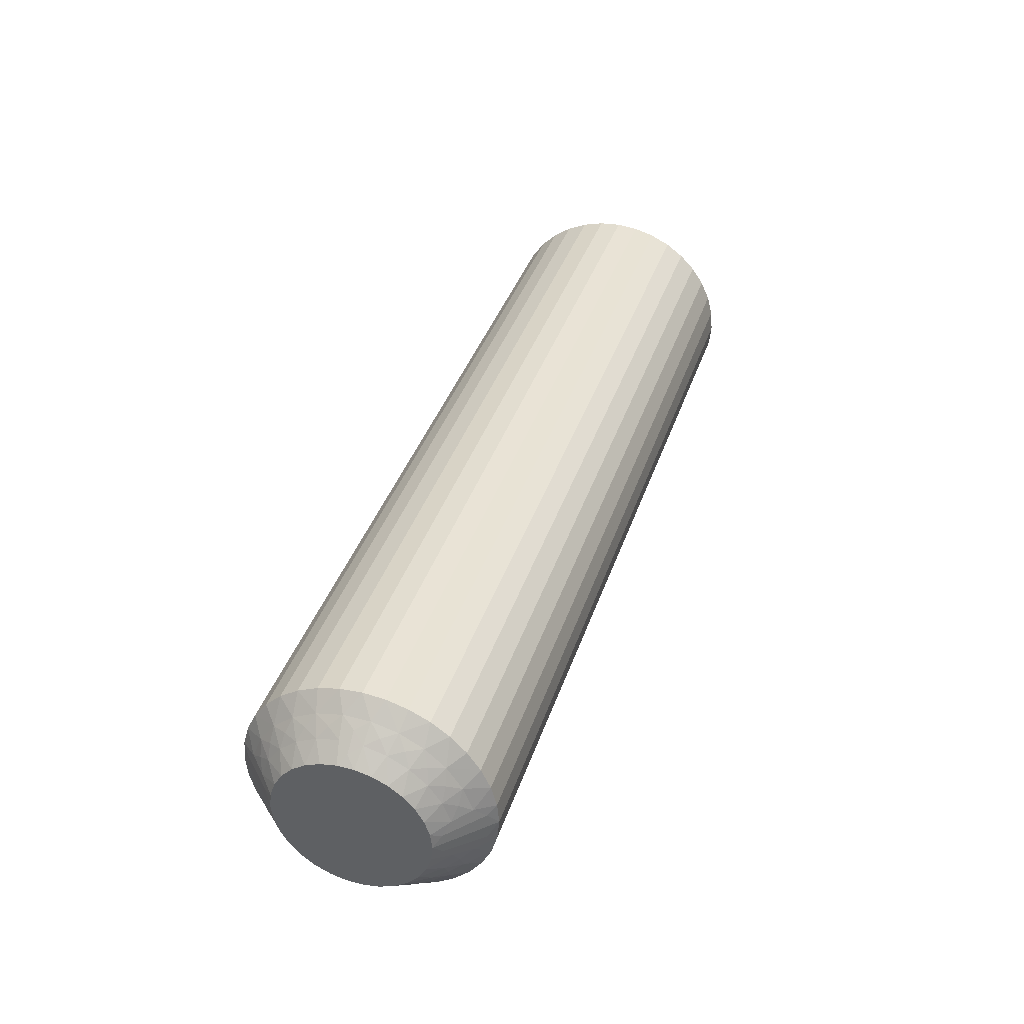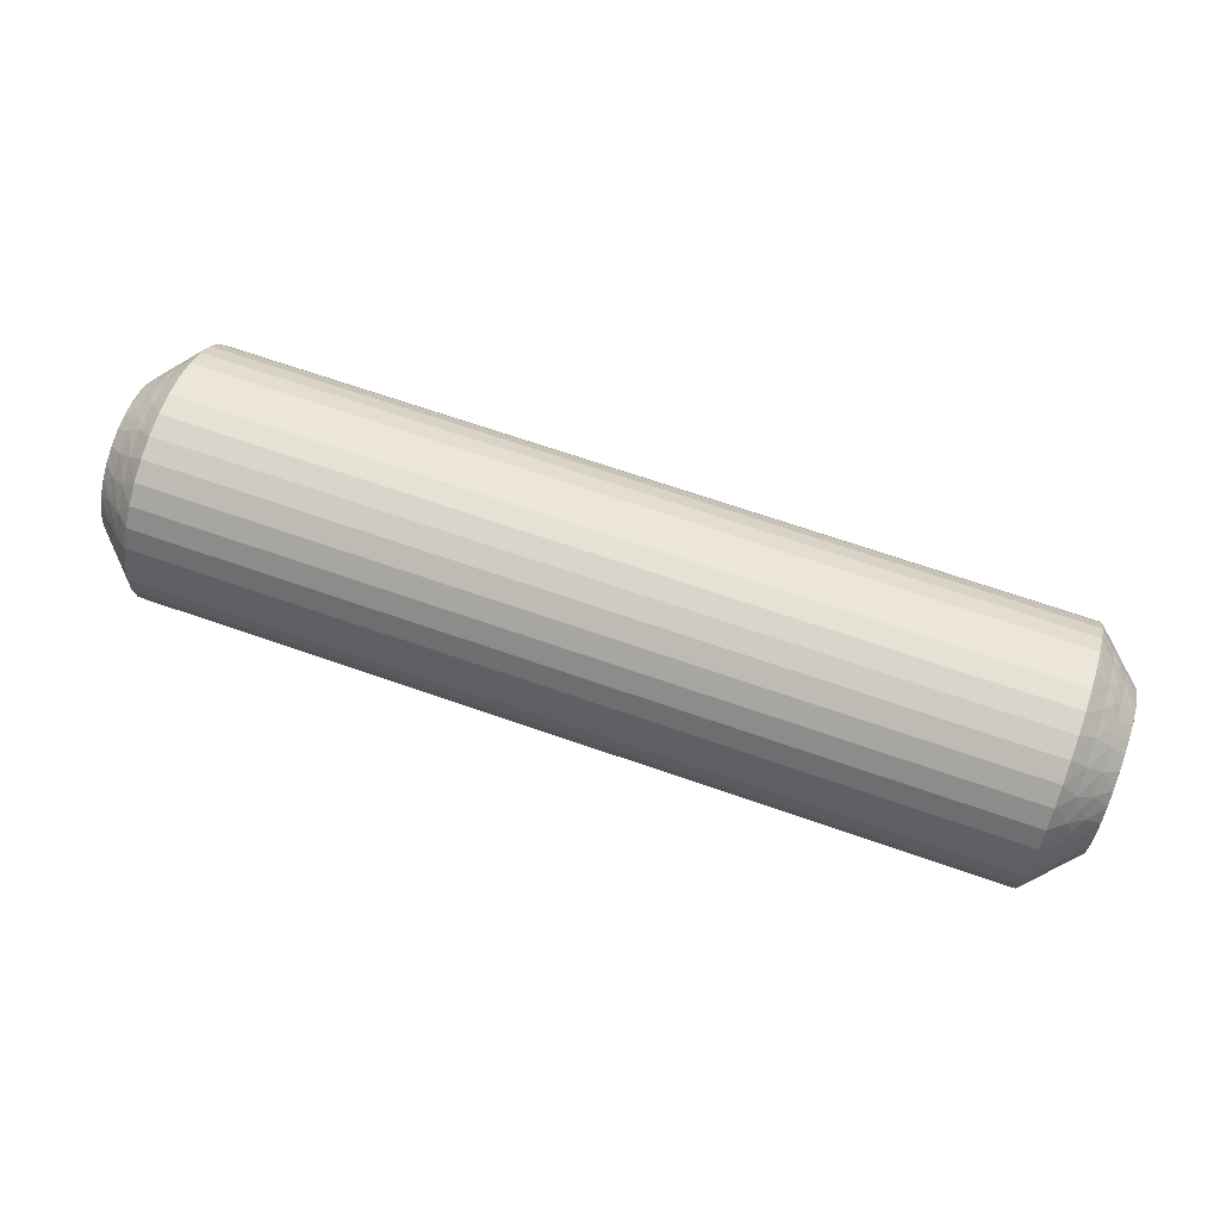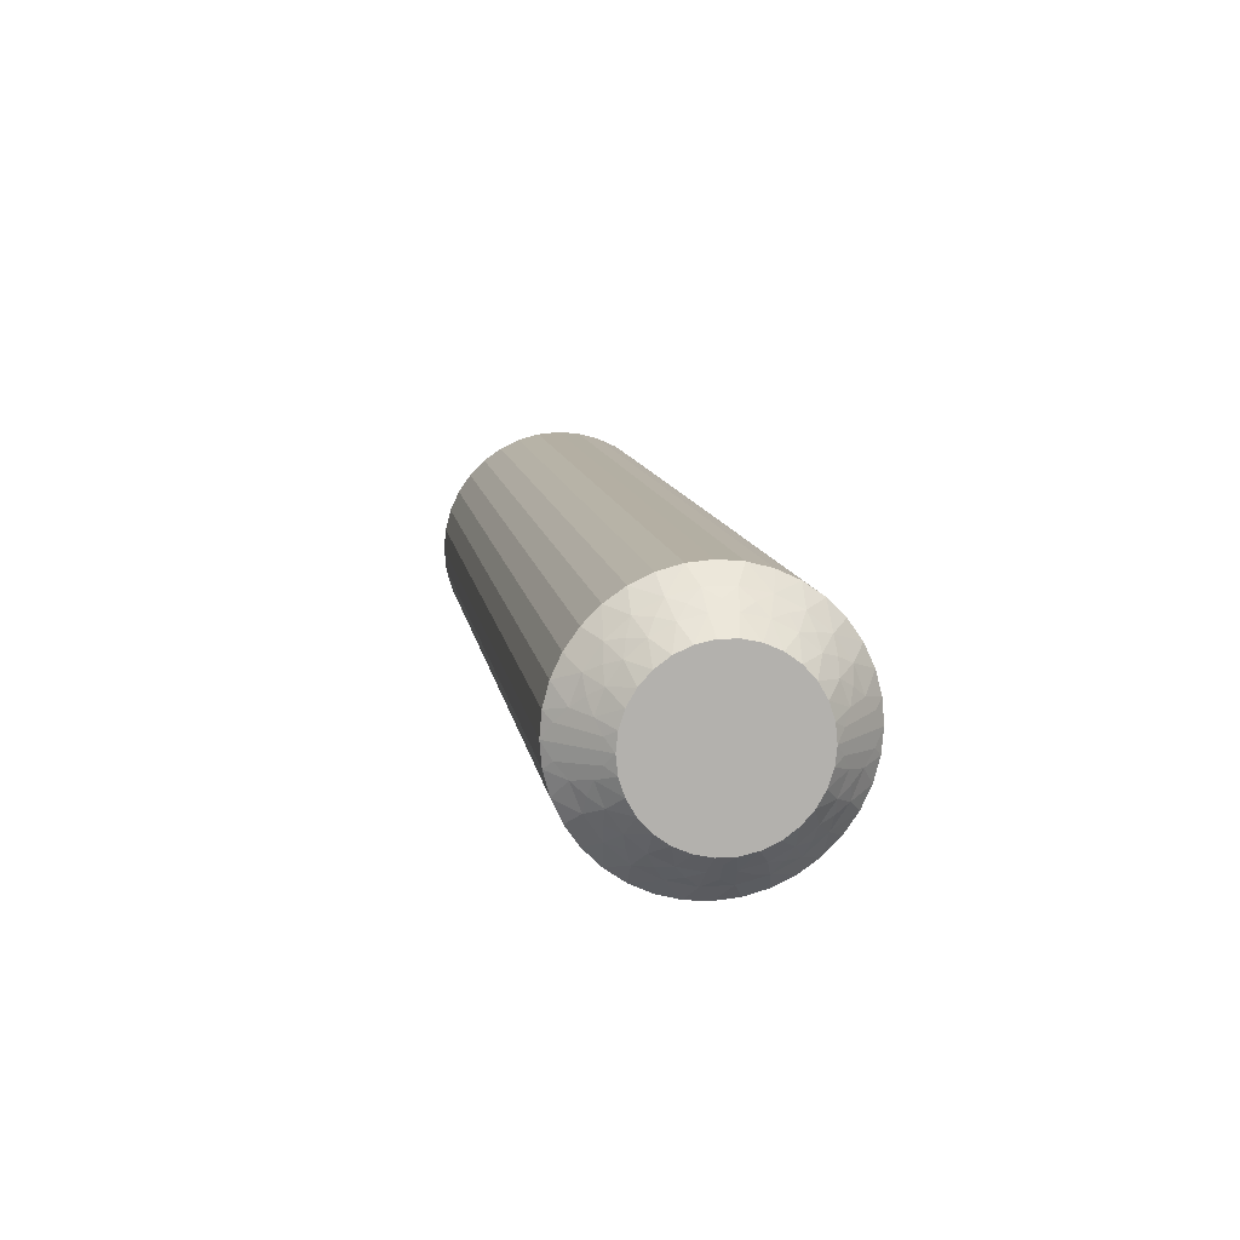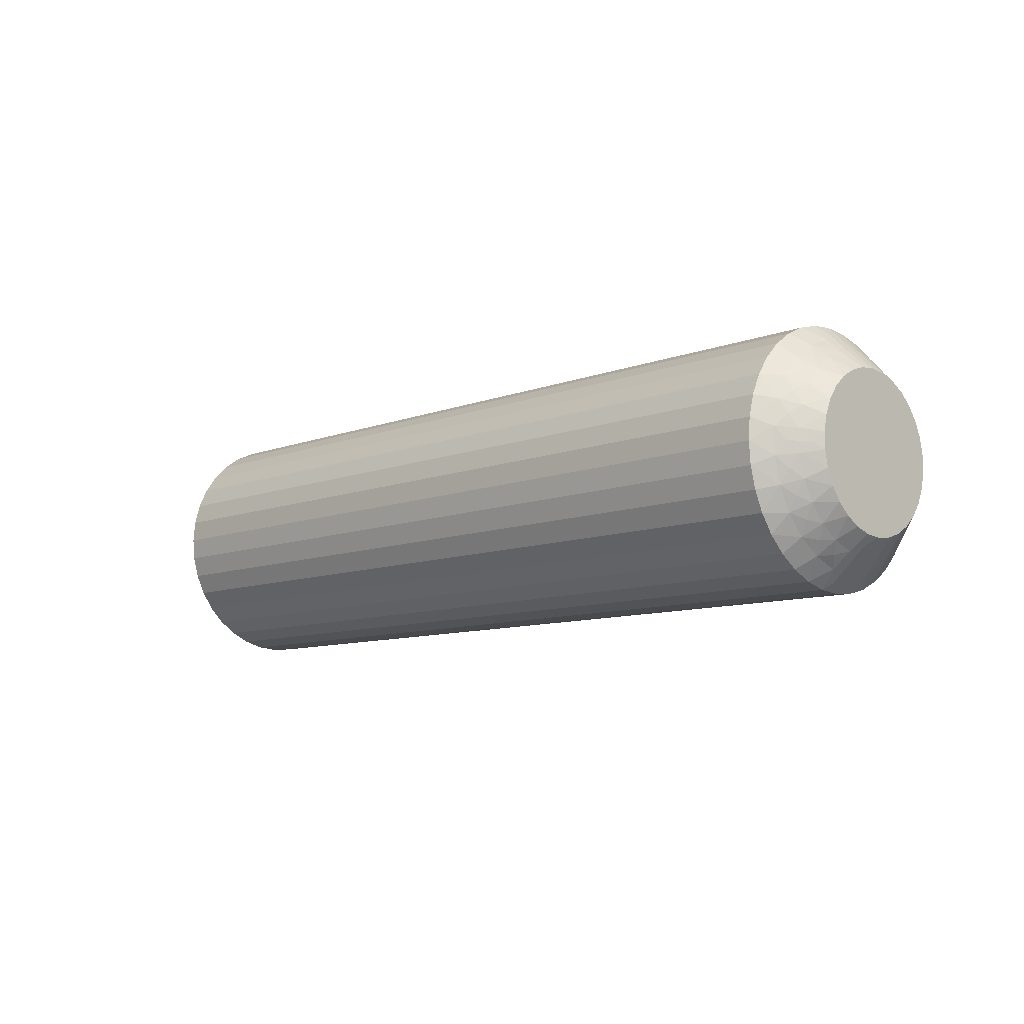
<metadata>
{"format":"obj","ext":"obj","renderer":"f3d","projection":"perspective","resolution":1024,"background":"white","views":[{"elev":39.3,"azim":108.0,"up":"+Y"},{"elev":69.4,"azim":19.1,"up":"+Y"},{"elev":11.1,"azim":-99.1,"up":"+Y"},{"elev":-9.3,"azim":-134.6,"up":"+Z"}]}
</metadata>
<code>
v 184.8 18.75 10.02
v 184.5 18.98 10.36
v 185 18.49 10.26
v 184.2 19.25 10
v 184 19.47 9.578
v 184 19.47 10.42
v 184.5 18.98 9.638
v 184.5 17.39 12.66
v 184.5 16.72 12.91
v 185 17.02 12.28
v 184 17.63 13.1
v 183.5 18 13.46
v 183.5 17.37 13.76
v 184.2 19.16 9.222
v 184.5 18.81 8.936
v 184 19.27 8.759
v 184 16.84 13.4
v 184.2 18.88 8.49
v 184 18.88 8.012
v 184.5 18.47 8.296
v 184.2 18.43 7.845
v 184.5 17.99 12.25
v 185 17.47 12.02
v 185 17.86 11.67
v 184.5 17.99 7.754
v 184 18.32 7.38
v 184.2 17.85 7.325
v 184 17.63 6.901
v 184.5 17.39 7.344
v 184 18.32 12.62
v 183.5 18.57 13.06
v 184.2 17.15 6.961
v 184 16.84 6.602
v 183.5 19.06 12.57
v 184.5 16.72 7.087
v 184.8 16.33 7.27
v 185 16.52 7.555
v 185 16 7.5
v 184.5 18.47 11.7
v 184.5 16.36 7.022
v 183.5 16 6
v 185 18.17 11.25
v 183.8 16.45 6.277
v 183.5 16.69 6.061
v 184 18.88 11.99
v 183.5 19.46 12
v 184.5 18.81 11.06
v 185 18.38 10.77
v 184 19.27 11.24
v 183.5 19.76 11.37
v 183.5 19.94 10.69
v 183.5 20 10
v 185 18.49 9.739
v 185 18.38 9.227
v 183.5 19.94 9.305
v 185 18.17 8.75
v 183.5 19.76 8.632
v 183.5 19.46 8
v 185 17.86 8.327
v 183.5 19.06 7.429
v 185 17.47 7.977
v 183.5 18.57 6.936
v 183.5 18 6.536
v 185 17.02 7.716
v 183.5 17.37 6.241
v 184.8 16.33 12.73
v 185 16 12.5
v 185 16.52 12.45
v 184.5 16.36 12.98
v 183.5 16 14
v 183.8 16.45 13.72
v 183.5 16.69 13.94
v 184.2 17.15 13.04
v 184.2 17.85 12.67
v 184.2 18.43 12.16
v 184.2 18.88 11.51
v 184.2 19.16 10.78
v 155.2 18.75 9.978
v 155 18.49 10.26
v 155.5 18.98 10.36
v 155.5 17.39 7.344
v 155 17.02 7.716
v 155 17.47 7.977
v 155.5 18.98 9.638
v 155 18.49 9.739
v 155.8 19.25 10
v 156 19.47 10.42
v 156 19.47 9.578
v 155.5 16.72 7.087
v 156 17.63 6.901
v 156.5 18 6.536
v 156.5 17.37 6.241
v 155.8 19.16 10.78
v 155.5 18.81 11.06
v 156 19.27 11.24
v 156 16.84 6.602
v 155.8 18.88 11.51
v 156 18.88 11.99
v 155.5 18.47 11.7
v 155.8 18.43 12.16
v 155.5 17.99 7.754
v 155 17.86 8.327
v 155.5 17.99 12.25
v 156 18.32 12.62
v 155.8 17.85 12.67
v 156 17.63 13.1
v 155.5 17.39 12.66
v 156 18.32 7.38
v 156.5 18.57 6.936
v 155.8 17.15 13.04
v 156 16.84 13.4
v 156.5 19.06 7.429
v 155.5 16.72 12.91
v 155.2 16.33 12.73
v 155 16.52 12.45
v 155 16 12.5
v 155.5 18.47 8.296
v 155.5 16.36 12.98
v 156.5 16 14
v 155 18.17 8.75
v 156.2 16.45 13.72
v 156.5 16.69 13.94
v 156 18.88 8.012
v 156.5 19.46 8
v 155.5 18.81 8.936
v 155 18.38 9.227
v 156 19.27 8.759
v 156.5 19.76 8.632
v 156.5 19.94 9.305
v 156.5 20 10
v 155 18.38 10.77
v 156.5 19.94 10.69
v 155 18.17 11.25
v 156.5 19.76 11.37
v 156.5 19.46 12
v 155 17.86 11.67
v 156.5 19.06 12.57
v 155 17.47 12.02
v 156.5 18.57 13.06
v 156.5 18 13.46
v 155 17.02 12.28
v 156.5 17.37 13.76
v 155.2 16.33 7.27
v 155 16 7.5
v 155 16.52 7.555
v 155.5 16.36 7.022
v 156.5 16 6
v 156.2 16.45 6.277
v 156.5 16.69 6.061
v 155.8 17.15 6.961
v 155.8 17.85 7.325
v 155.8 18.43 7.845
v 155.8 18.88 8.49
v 155.8 19.16 9.222
v 156.5 15.31 13.94
v 183.5 15.31 13.94
v 156.5 14.63 13.76
v 183.5 14.63 13.76
v 156.5 14 13.46
v 183.5 14 13.46
v 156.5 13.43 13.06
v 183.5 13.43 13.06
v 156.5 12.94 12.57
v 183.5 12.94 12.57
v 156.5 12.54 12
v 183.5 12.54 12
v 156.5 12.24 11.37
v 183.5 12.24 11.37
v 156.5 12.06 10.69
v 183.5 12.06 10.69
v 156.5 12 10
v 183.5 12 10
v 156.5 12.06 9.305
v 183.5 12.06 9.305
v 156.5 12.24 8.632
v 183.5 12.24 8.632
v 156.5 12.54 8
v 183.5 12.54 8
v 156.5 12.94 7.429
v 183.5 12.94 7.429
v 156.5 13.43 6.936
v 183.5 13.43 6.936
v 156.5 14 6.536
v 183.5 14 6.536
v 156.5 14.63 6.241
v 183.5 14.63 6.241
v 156.5 15.31 6.061
v 183.5 15.31 6.061
v 155 14.98 12.28
v 155 15.48 12.45
v 155 13.83 8.75
v 155 15.48 7.555
v 155 14.98 7.716
v 155 14.53 7.977
v 155 14.14 8.327
v 155 13.62 9.227
v 155 13.51 9.739
v 155 13.51 10.26
v 155 13.62 10.77
v 155 13.83 11.25
v 155 14.14 11.67
v 155 14.53 12.02
v 185 14.98 12.28
v 185 13.83 8.75
v 185 13.51 9.739
v 185 13.62 9.227
v 185 14.14 11.67
v 185 14.53 12.02
v 185 13.83 11.25
v 185 13.62 10.77
v 185 13.51 10.26
v 185 14.14 8.327
v 185 14.53 7.977
v 185 14.98 7.716
v 185 15.48 7.555
v 185 15.48 12.45
v 155.2 13.25 9.978
v 155.5 14.61 12.66
v 155.5 13.02 9.638
v 155.5 13.02 10.36
v 155.8 12.75 10
v 156 12.53 10.42
v 156 12.53 9.578
v 155.5 15.28 12.91
v 156 14.37 13.1
v 155.8 12.84 9.222
v 155.5 13.19 8.936
v 156 12.73 8.759
v 156 15.16 13.4
v 155.8 13.12 8.49
v 156 13.12 8.012
v 155.5 13.53 8.296
v 155.5 14.01 12.25
v 155.8 13.57 7.845
v 155.5 14.01 7.754
v 156 13.68 7.38
v 155.8 14.15 7.325
v 155.5 14.61 7.344
v 156 14.37 6.901
v 156 13.68 12.62
v 155.8 14.85 6.961
v 155.5 15.28 7.087
v 156 15.16 6.602
v 155.2 15.67 7.27
v 155.5 13.53 11.7
v 155.5 15.64 7.022
v 156.2 15.55 6.277
v 156 13.12 11.99
v 155.5 13.19 11.06
v 156 12.73 11.24
v 155.2 15.67 12.73
v 155.5 15.64 12.98
v 156.2 15.55 13.72
v 155.8 14.85 13.04
v 155.8 14.15 12.67
v 155.8 13.57 12.16
v 155.8 13.12 11.51
v 155.8 12.84 10.78
v 184.8 13.25 10.02
v 184.5 13.02 10.36
v 184.5 13.02 9.638
v 184.2 12.75 10
v 184 12.53 9.578
v 184 12.53 10.42
v 184.5 14.61 7.344
v 184.5 15.28 7.087
v 184 14.37 6.901
v 184.2 12.84 10.78
v 184.5 13.19 11.06
v 184 12.73 11.24
v 184 15.16 6.602
v 184.2 13.12 11.51
v 184 13.12 11.99
v 184.5 13.53 11.7
v 184.5 14.01 7.754
v 184.2 13.57 12.16
v 184.5 14.01 12.25
v 184 13.68 12.62
v 184.2 14.15 12.67
v 184.5 14.61 12.66
v 184 14.37 13.1
v 184 13.68 7.38
v 184.2 14.85 13.04
v 184.5 15.28 12.91
v 184 15.16 13.4
v 184.8 15.67 12.73
v 184.5 13.53 8.296
v 184.5 15.64 12.98
v 183.8 15.55 13.72
v 184 13.12 8.012
v 184.5 13.19 8.936
v 184 12.73 8.759
v 184.8 15.67 7.27
v 184.5 15.64 7.022
v 183.8 15.55 6.277
v 184.2 14.85 6.961
v 184.2 14.15 7.325
v 184.2 13.57 7.845
v 184.2 13.12 8.49
v 184.2 12.84 9.222
f 1 2 3
f 4 5 6
f 4 6 2
f 4 7 5
f 8 9 10
f 4 1 7
f 4 2 1
f 11 12 13
f 14 7 15
f 14 16 5
f 14 5 7
f 11 13 17
f 14 15 16
f 18 19 16
f 18 20 19
f 18 15 20
f 18 16 15
f 21 19 20
f 22 23 24
f 21 25 26
f 21 26 19
f 21 20 25
f 22 8 23
f 27 28 26
f 27 26 25
f 27 25 29
f 27 29 28
f 30 31 12
f 32 33 28
f 30 34 31
f 32 28 29
f 32 29 35
f 32 35 33
f 36 35 37
f 36 37 38
f 30 12 11
f 39 22 24
f 40 38 41
f 39 24 42
f 40 35 36
f 40 36 38
f 40 33 35
f 43 41 44
f 43 44 33
f 45 46 34
f 43 40 41
f 43 33 40
f 45 34 30
f 47 42 48
f 47 39 42
f 49 50 46
f 49 51 50
f 49 46 45
f 2 48 3
f 2 47 48
f 6 52 51
f 6 51 49
f 7 53 54
f 5 55 52
f 5 52 6
f 15 54 56
f 15 7 54
f 16 57 55
f 16 58 57
f 16 55 5
f 20 56 59
f 20 15 56
f 19 58 16
f 19 60 58
f 25 59 61
f 25 20 59
f 26 60 19
f 26 62 60
f 26 63 62
f 29 61 64
f 29 25 61
f 28 63 26
f 28 65 63
f 35 64 37
f 35 29 64
f 33 65 28
f 33 44 65
f 66 67 68
f 66 68 9
f 69 70 67
f 69 67 66
f 69 66 9
f 69 9 17
f 71 72 70
f 71 70 69
f 71 69 17
f 71 17 72
f 73 9 8
f 73 11 17
f 73 17 9
f 73 8 11
f 74 8 22
f 74 30 11
f 74 22 30
f 74 11 8
f 9 68 10
f 75 45 30
f 75 30 22
f 75 22 39
f 75 39 45
f 76 47 49
f 76 49 45
f 76 45 39
f 76 39 47
f 17 13 72
f 77 47 2
f 77 49 47
f 77 2 6
f 77 6 49
f 1 3 53
f 1 53 7
f 8 10 23
f 78 79 80
f 81 82 83
f 78 84 85
f 86 87 88
f 86 88 84
f 86 80 87
f 81 89 82
f 86 78 80
f 86 84 78
f 90 91 92
f 93 80 94
f 93 95 87
f 93 87 80
f 90 92 96
f 93 94 95
f 97 98 95
f 97 99 98
f 97 94 99
f 97 95 94
f 100 98 99
f 101 83 102
f 100 103 104
f 100 104 98
f 100 99 103
f 101 81 83
f 105 106 104
f 105 104 103
f 105 103 107
f 105 107 106
f 108 109 91
f 110 111 106
f 108 112 109
f 110 106 107
f 110 107 113
f 110 113 111
f 114 113 115
f 114 115 116
f 108 91 90
f 117 101 102
f 118 116 119
f 117 102 120
f 118 113 114
f 118 114 116
f 118 111 113
f 121 119 122
f 121 122 111
f 123 124 112
f 121 118 119
f 121 111 118
f 123 112 108
f 125 120 126
f 125 117 120
f 127 128 124
f 127 129 128
f 127 124 123
f 84 126 85
f 84 125 126
f 88 130 129
f 88 129 127
f 80 79 131
f 87 132 130
f 87 130 88
f 94 131 133
f 94 80 131
f 95 134 132
f 95 135 134
f 95 132 87
f 99 133 136
f 99 94 133
f 98 135 95
f 98 137 135
f 103 136 138
f 103 99 136
f 104 137 98
f 104 139 137
f 104 140 139
f 107 138 141
f 107 103 138
f 106 140 104
f 106 142 140
f 113 141 115
f 113 107 141
f 111 142 106
f 111 122 142
f 143 144 145
f 143 145 89
f 146 147 144
f 146 144 143
f 146 143 89
f 146 89 96
f 148 149 147
f 148 147 146
f 148 146 96
f 148 96 149
f 150 89 81
f 150 90 96
f 150 96 89
f 150 81 90
f 151 81 101
f 151 108 90
f 151 101 108
f 151 90 81
f 89 145 82
f 152 123 108
f 152 108 101
f 152 101 117
f 152 117 123
f 153 125 127
f 153 127 123
f 153 123 117
f 153 117 125
f 96 92 149
f 154 125 84
f 154 127 125
f 154 84 88
f 154 88 127
f 78 85 79
f 41 147 149
f 44 149 92
f 44 41 149
f 65 92 91
f 65 44 92
f 63 91 109
f 63 65 91
f 62 109 112
f 62 63 109
f 60 112 124
f 60 62 112
f 58 124 128
f 58 60 124
f 57 128 129
f 57 58 128
f 55 129 130
f 55 57 129
f 52 130 132
f 52 55 130
f 51 132 134
f 51 52 132
f 50 134 135
f 50 51 134
f 46 135 137
f 46 50 135
f 34 137 139
f 34 46 137
f 31 139 140
f 31 34 139
f 12 31 140
f 12 140 142
f 13 12 142
f 13 142 122
f 72 13 122
f 72 122 119
f 70 72 119
f 70 119 155
f 156 155 157
f 156 70 155
f 158 157 159
f 158 156 157
f 160 159 161
f 160 158 159
f 162 161 163
f 162 160 161
f 164 163 165
f 164 162 163
f 166 165 167
f 166 164 165
f 168 167 169
f 168 166 167
f 170 169 171
f 170 168 169
f 172 171 173
f 172 170 171
f 174 173 175
f 174 172 173
f 176 175 177
f 176 174 175
f 178 177 179
f 178 176 177
f 180 179 181
f 180 178 179
f 182 181 183
f 182 180 181
f 184 182 183
f 184 183 185
f 186 184 185
f 186 185 187
f 188 186 187
f 188 187 147
f 41 188 147
f 136 189 190
f 136 190 116
f 136 116 115
f 136 115 141
f 136 141 138
f 136 133 131
f 136 131 79
f 136 144 191
f 136 82 144
f 136 120 82
f 136 191 189
f 136 79 120
f 192 193 194
f 192 194 195
f 144 195 191
f 144 192 195
f 82 145 144
f 120 102 83
f 120 83 82
f 189 191 196
f 189 196 197
f 189 197 198
f 189 198 199
f 189 199 200
f 189 200 201
f 189 201 202
f 79 85 126
f 79 126 120
f 68 23 10
f 37 24 38
f 42 24 48
f 56 24 61
f 61 24 37
f 38 24 203
f 48 24 56
f 68 24 23
f 203 24 68
f 204 205 206
f 64 61 37
f 59 56 61
f 207 203 208
f 209 203 207
f 210 203 209
f 211 203 210
f 205 203 211
f 212 203 204
f 213 203 212
f 214 203 213
f 215 203 214
f 38 203 215
f 204 203 205
f 203 67 216
f 53 3 54
f 203 68 67
f 54 48 56
f 3 48 54
f 217 198 197
f 218 189 202
f 217 197 219
f 217 220 198
f 221 222 220
f 221 219 223
f 221 217 219
f 218 224 189
f 221 220 217
f 225 159 157
f 221 223 222
f 226 219 227
f 226 228 223
f 226 223 219
f 225 157 229
f 226 227 228
f 230 231 228
f 230 232 231
f 230 227 232
f 230 228 227
f 233 202 201
f 234 231 232
f 234 235 236
f 234 236 231
f 234 232 235
f 237 235 238
f 233 218 202
f 237 239 236
f 237 236 235
f 237 238 239
f 240 161 159
f 241 242 243
f 240 163 161
f 241 239 238
f 241 243 239
f 241 238 242
f 244 192 144
f 240 159 225
f 245 233 201
f 244 242 192
f 245 201 200
f 246 243 242
f 246 144 147
f 246 244 144
f 246 242 244
f 247 147 187
f 248 165 163
f 247 187 243
f 247 243 246
f 248 163 240
f 247 246 147
f 249 200 199
f 249 245 200
f 250 167 165
f 250 169 167
f 250 165 248
f 220 199 198
f 220 249 199
f 222 171 169
f 222 169 250
f 219 197 196
f 223 171 222
f 223 173 171
f 227 196 191
f 227 219 196
f 228 175 173
f 228 177 175
f 228 173 223
f 232 191 195
f 232 227 191
f 231 177 228
f 231 179 177
f 235 195 194
f 235 232 195
f 236 179 231
f 236 181 179
f 236 183 181
f 238 194 193
f 238 235 194
f 239 183 236
f 239 185 183
f 242 193 192
f 242 238 193
f 243 185 239
f 243 187 185
f 251 116 190
f 251 190 224
f 252 119 116
f 252 251 224
f 252 224 229
f 252 116 251
f 253 155 119
f 253 119 252
f 253 229 155
f 253 252 229
f 254 229 224
f 254 224 218
f 254 225 229
f 254 218 225
f 255 240 225
f 255 218 233
f 255 233 240
f 255 225 218
f 224 190 189
f 256 245 248
f 256 240 233
f 256 233 245
f 256 248 240
f 257 248 245
f 257 249 250
f 257 250 248
f 257 245 249
f 229 157 155
f 258 222 250
f 258 249 220
f 258 220 222
f 258 250 249
f 259 211 260
f 259 261 205
f 262 263 261
f 262 260 264
f 262 259 260
f 265 266 214
f 262 261 259
f 267 184 186
f 262 264 263
f 268 260 269
f 268 270 264
f 268 264 260
f 267 186 271
f 268 269 270
f 272 273 270
f 272 274 273
f 272 269 274
f 272 270 269
f 275 213 212
f 276 273 274
f 276 277 278
f 276 278 273
f 276 274 277
f 279 277 280
f 275 265 213
f 279 281 278
f 279 278 277
f 279 280 281
f 282 182 184
f 283 284 285
f 282 180 182
f 283 281 280
f 283 285 281
f 283 280 284
f 286 216 67
f 282 184 267
f 287 275 212
f 286 284 216
f 287 212 204
f 288 285 284
f 288 67 70
f 288 286 67
f 288 284 286
f 289 70 156
f 290 178 180
f 289 156 285
f 289 285 288
f 290 180 282
f 289 288 70
f 291 204 206
f 291 287 204
f 292 176 178
f 292 174 176
f 292 178 290
f 261 206 205
f 261 291 206
f 263 172 174
f 263 174 292
f 260 211 210
f 264 172 263
f 264 170 172
f 269 210 209
f 269 260 210
f 270 168 170
f 270 166 168
f 270 170 264
f 274 209 207
f 274 269 209
f 273 166 270
f 273 164 166
f 277 207 208
f 277 274 207
f 278 164 273
f 278 162 164
f 278 160 162
f 280 208 203
f 280 277 208
f 281 160 278
f 281 158 160
f 284 203 216
f 284 280 203
f 285 158 281
f 285 156 158
f 293 38 215
f 293 215 266
f 294 41 38
f 294 293 266
f 294 266 271
f 294 38 293
f 295 188 41
f 295 41 294
f 295 271 188
f 295 294 271
f 296 271 266
f 296 266 265
f 296 267 271
f 296 265 267
f 297 282 267
f 297 265 275
f 297 275 282
f 297 267 265
f 266 215 214
f 298 287 290
f 298 282 275
f 298 275 287
f 298 290 282
f 299 290 287
f 299 291 292
f 299 292 290
f 299 287 291
f 271 186 188
f 300 263 292
f 300 291 261
f 300 261 263
f 300 292 291
f 259 205 211
f 265 214 213

</code>
